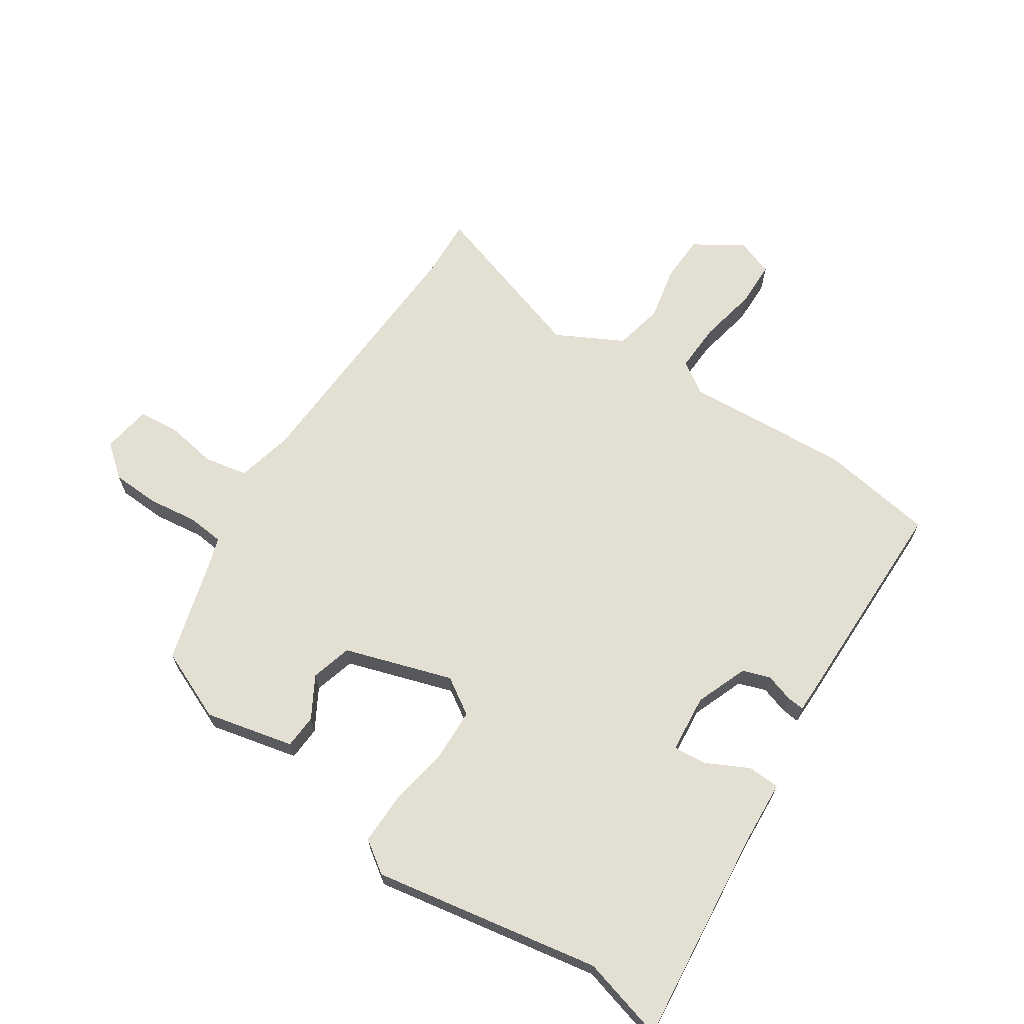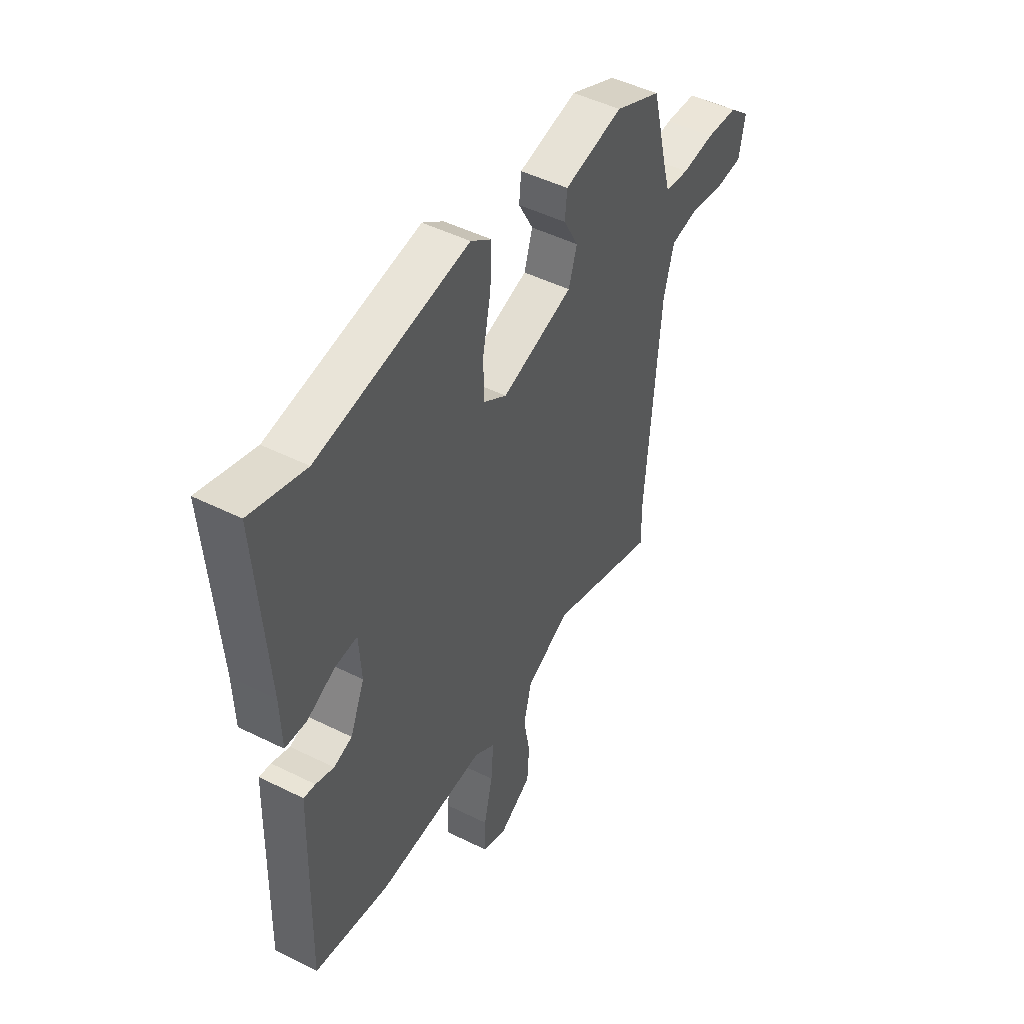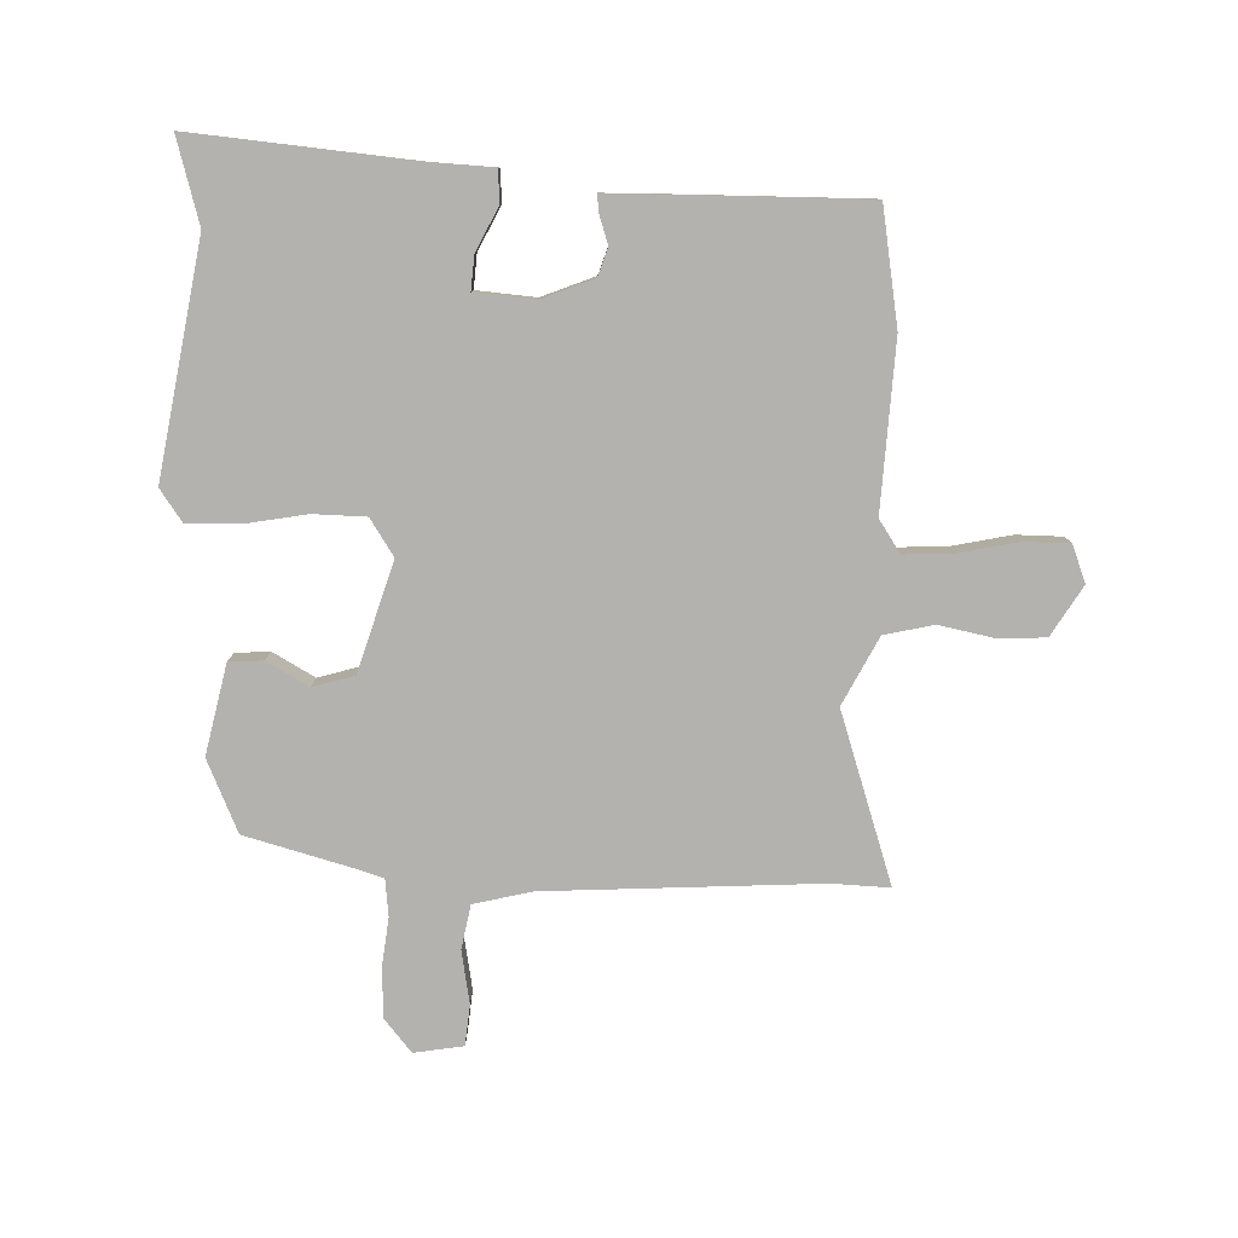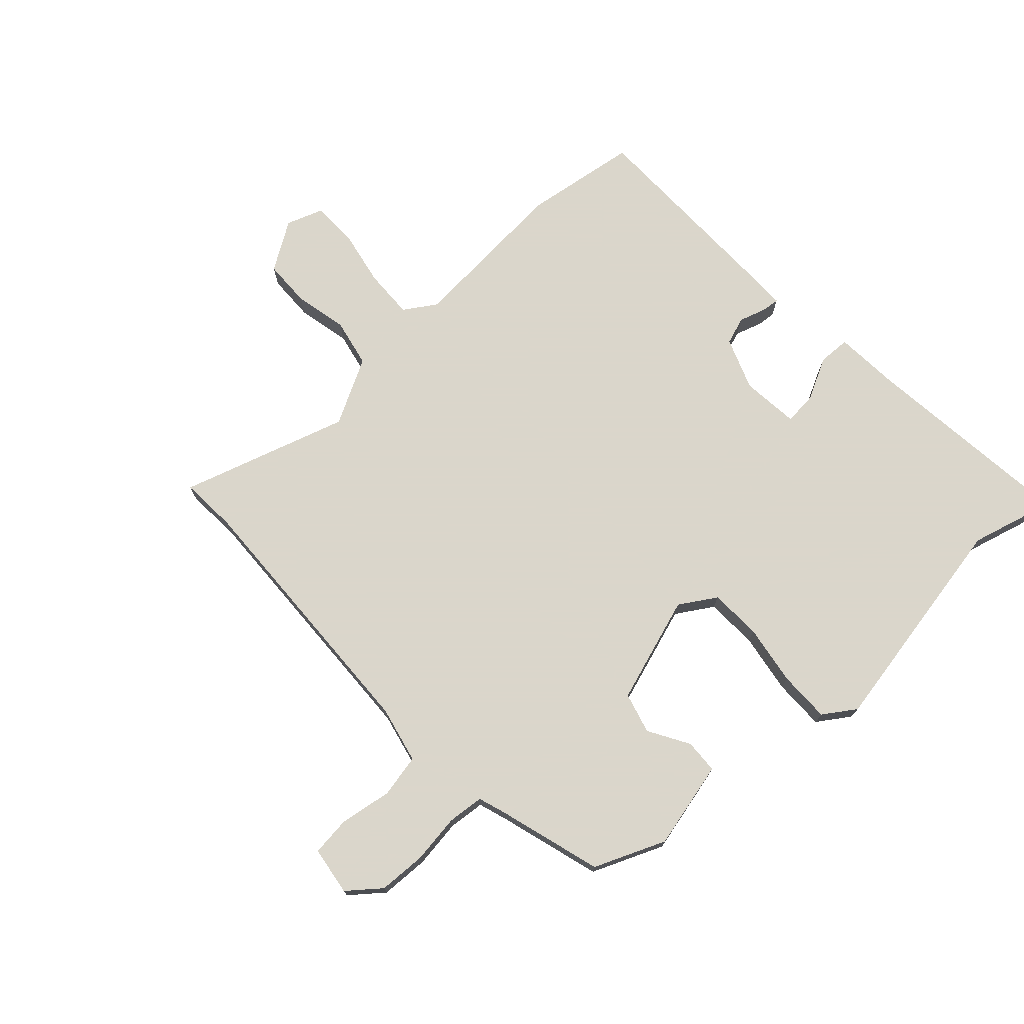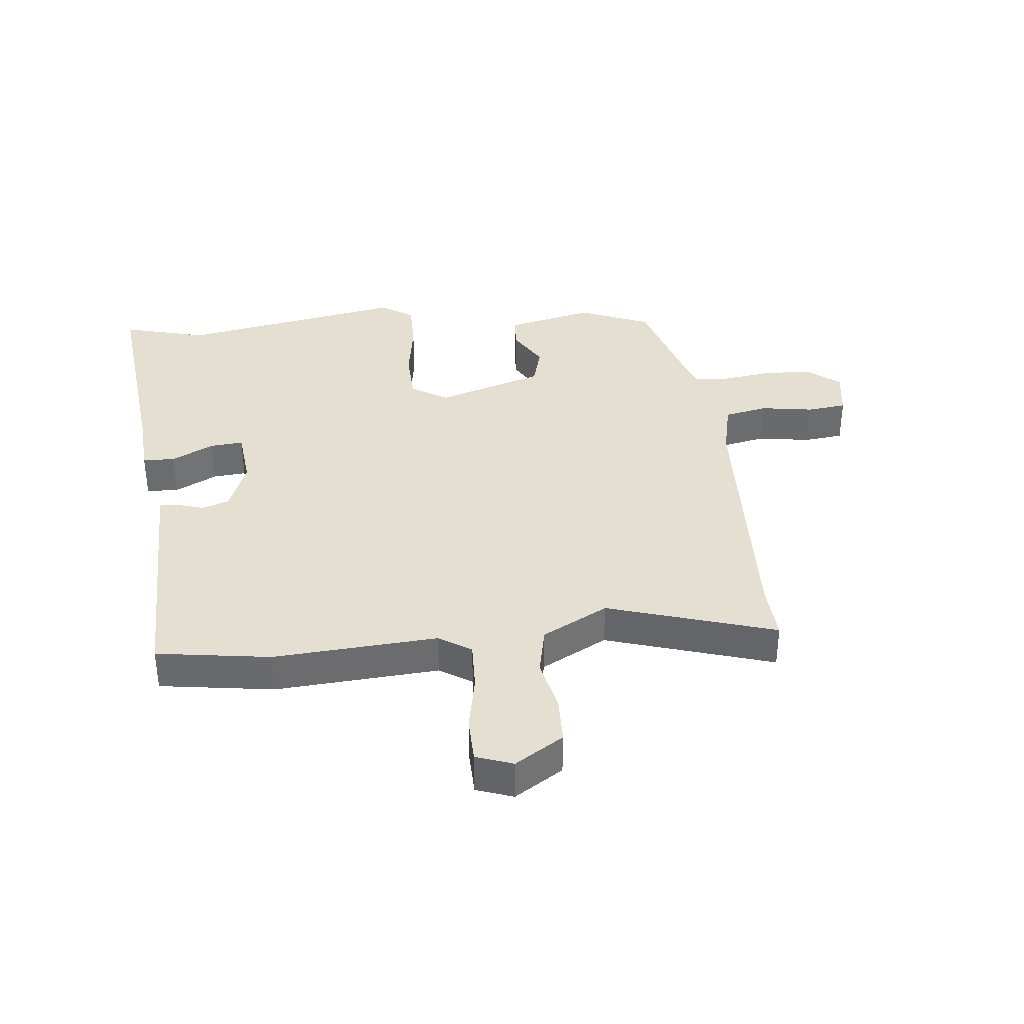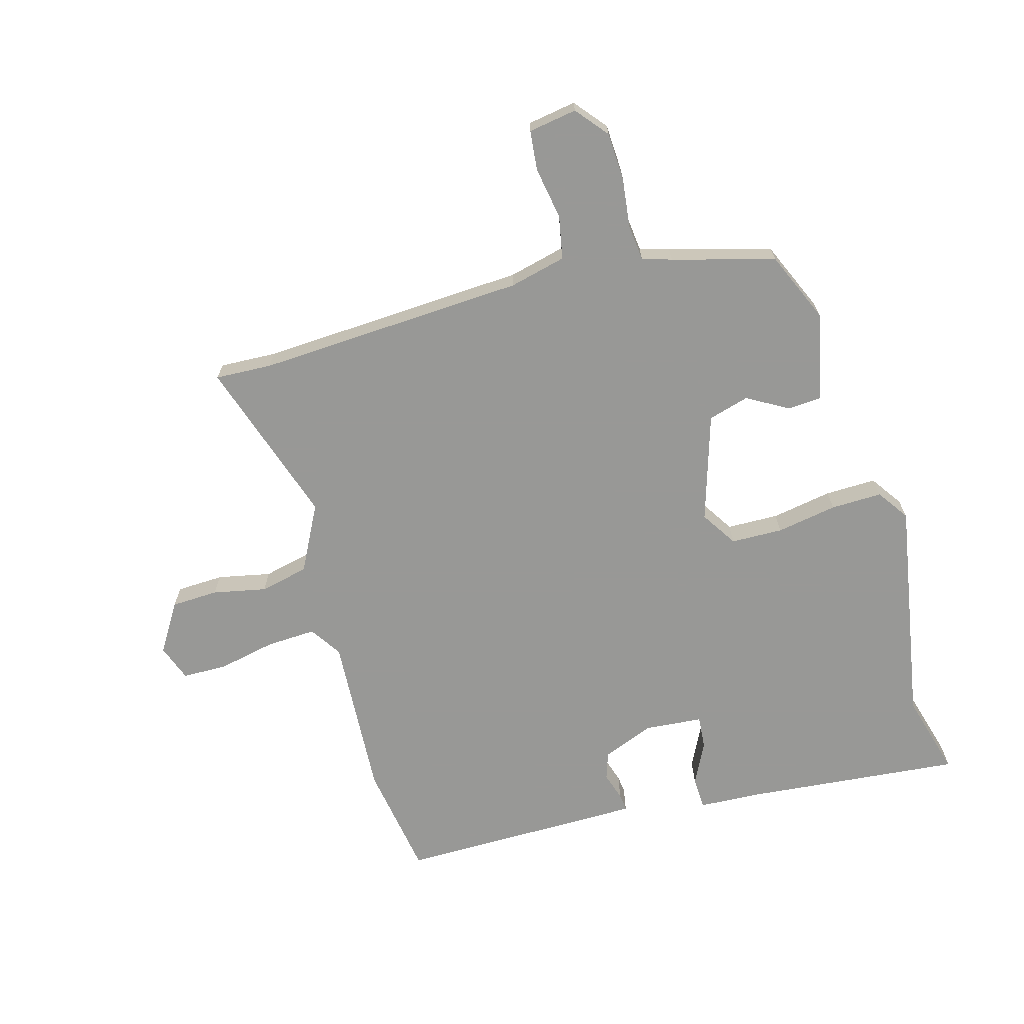
<metadata>
{"format":"obj","ext":"obj","renderer":"f3d","projection":"perspective","resolution":1024,"background":"white","views":[{"elev":66.8,"azim":31.7,"up":"+Y"},{"elev":48.1,"azim":119.2,"up":"+Z"},{"elev":-79.8,"azim":87.1,"up":"+Y"},{"elev":73.7,"azim":-44.8,"up":"+Y"},{"elev":36.7,"azim":171.9,"up":"+Y"},{"elev":-68.5,"azim":-75.7,"up":"+Y"}]}
</metadata>
<code>
v 0.425 0.07 0.477
v 0.562 0.07 0.519
v 0.537 0.07 0.161
v 0.534 0.07 0.055
v 0.481 0.07 0.051
v 0.41 0.07 0.084
v 0.355 0.07 0.087
v 0.349 0.07 -0.009
v 0.385 0.07 -0.094
v 0.431 0.07 -0.108
v 0.476 0.07 -0.092
v 0.505 0.07 -0.088
v 0.507 0.07 -0.137
v 0.517 0.07 -0.497
v 0.329 0.07 -0.532
v 0.057 0.07 -0.523
v 0.005 0.07 -0.559
v 0.011 0.07 -0.641
v 0.033 0.07 -0.735
v 0.034 0.07 -0.81
v -0.026 0.07 -0.834
v -0.108 0.07 -0.786
v -0.113 0.07 -0.708
v -0.097 0.07 -0.619
v -0.117 0.07 -0.539
v -0.228 0.07 -0.485
v -0.502 0.07 -0.582
v -0.5 0.07 -0.488
v -0.535 0.07 -0.043
v -0.56 0.07 0.05
v -0.632 0.07 0.062
v -0.718 0.07 0.045
v -0.784 0.07 0.05
v -0.799 0.07 0.13
v -0.747 0.07 0.175
v -0.668 0.07 0.181
v -0.586 0.07 0.173
v -0.526 0.07 0.181
v -0.512 0.07 0.23
v -0.469 0.07 0.401
v -0.353 0.07 0.455
v -0.206 0.07 0.426
v -0.201 0.07 0.37
v -0.238 0.07 0.301
v -0.217 0.07 0.234
v -0.038 0.07 0.183
v 0.021 0.07 0.223
v 0.021 0.07 0.309
v 0.001 0.07 0.409
v -0.003 0.07 0.494
v 0.049 0.07 0.532
v 0.425 0 0.477
v 0.562 0 0.519
v 0.537 0 0.161
v 0.534 0 0.055
v 0.481 0 0.051
v 0.41 0 0.084
v 0.355 0 0.087
v 0.349 0 -0.009
v 0.385 0 -0.094
v 0.431 0 -0.108
v 0.476 0 -0.092
v 0.505 0 -0.088
v 0.507 0 -0.137
v 0.517 0 -0.497
v 0.329 0 -0.532
v 0.057 0 -0.523
v 0.005 0 -0.559
v 0.011 0 -0.641
v 0.033 0 -0.735
v 0.034 0 -0.81
v -0.026 0 -0.834
v -0.108 0 -0.786
v -0.113 0 -0.708
v -0.097 0 -0.619
v -0.117 0 -0.539
v -0.228 0 -0.485
v -0.502 0 -0.582
v -0.5 0 -0.488
v -0.535 0 -0.043
v -0.56 0 0.05
v -0.632 0 0.062
v -0.718 0 0.045
v -0.784 0 0.05
v -0.799 0 0.13
v -0.747 0 0.175
v -0.668 0 0.181
v -0.586 0 0.173
v -0.526 0 0.181
v -0.512 0 0.23
v -0.469 0 0.401
v -0.353 0 0.455
v -0.206 0 0.426
v -0.201 0 0.37
v -0.238 0 0.301
v -0.217 0 0.234
v -0.038 0 0.183
v 0.021 0 0.223
v 0.021 0 0.309
v 0.001 0 0.409
v -0.003 0 0.494
v 0.049 0 0.532
f 48 49 50 51
f 47 48 51 1
f 46 47 1 2
f 41 42 43 44
f 39 40 41 44
f 38 39 44 45
f 34 35 36 37
f 34 37 38
f 31 32 33 34
f 30 31 34 38
f 29 30 38 45
f 26 27 28
f 26 28 29 45
f 21 22 23 24
f 21 24 25
f 18 19 20 21
f 17 18 21 25
f 16 17 25 26
f 10 11 12 13
f 9 10 13 14
f 8 9 14 15
f 3 4 5 6
f 46 2 3 6
f 46 6 7
f 16 26 45 46
f 8 15 16 46
f 7 8 46
f 102 101 100 99
f 52 102 99 98
f 53 52 98 97
f 95 94 93 92
f 95 92 91 90
f 96 95 90 89
f 88 87 86 85
f 89 88 85
f 85 84 83 82
f 89 85 82 81
f 96 89 81 80
f 79 78 77
f 96 80 79 77
f 75 74 73 72
f 76 75 72
f 72 71 70 69
f 76 72 69 68
f 77 76 68 67
f 64 63 62 61
f 65 64 61 60
f 66 65 60 59
f 57 56 55 54
f 57 54 53 97
f 58 57 97
f 97 96 77 67
f 97 67 66 59
f 97 59 58
f 1 52 53 2
f 2 53 54 3
f 3 54 55 4
f 4 55 56 5
f 5 56 57 6
f 6 57 58 7
f 7 58 59 8
f 8 59 60 9
f 9 60 61 10
f 10 61 62 11
f 11 62 63 12
f 12 63 64 13
f 13 64 65 14
f 14 65 66 15
f 15 66 67 16
f 16 67 68 17
f 17 68 69 18
f 18 69 70 19
f 19 70 71 20
f 20 71 72 21
f 21 72 73 22
f 22 73 74 23
f 23 74 75 24
f 24 75 76 25
f 25 76 77 26
f 26 77 78 27
f 27 78 79 28
f 28 79 80 29
f 29 80 81 30
f 30 81 82 31
f 31 82 83 32
f 32 83 84 33
f 33 84 85 34
f 34 85 86 35
f 35 86 87 36
f 36 87 88 37
f 37 88 89 38
f 38 89 90 39
f 39 90 91 40
f 40 91 92 41
f 41 92 93 42
f 42 93 94 43
f 43 94 95 44
f 44 95 96 45
f 45 96 97 46
f 46 97 98 47
f 47 98 99 48
f 48 99 100 49
f 49 100 101 50
f 50 101 102 51
f 51 102 52 1

</code>
